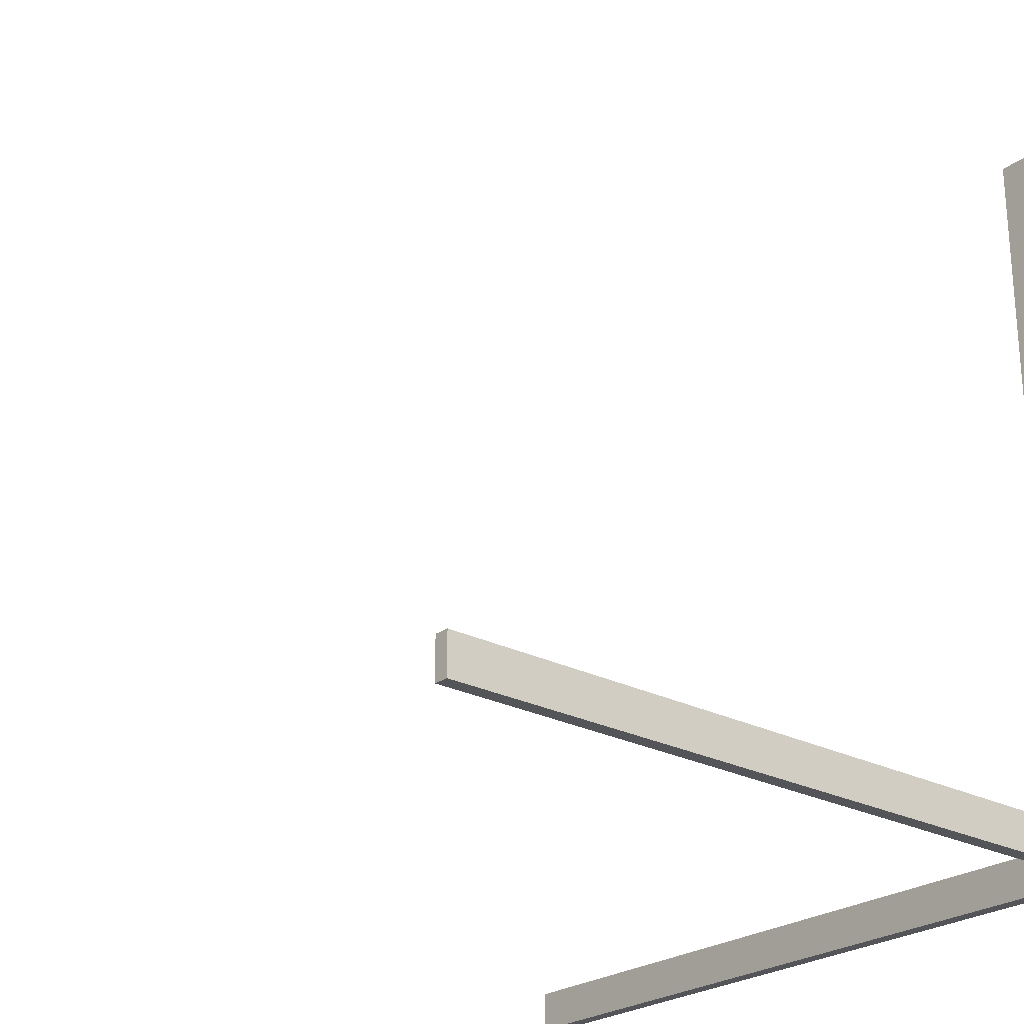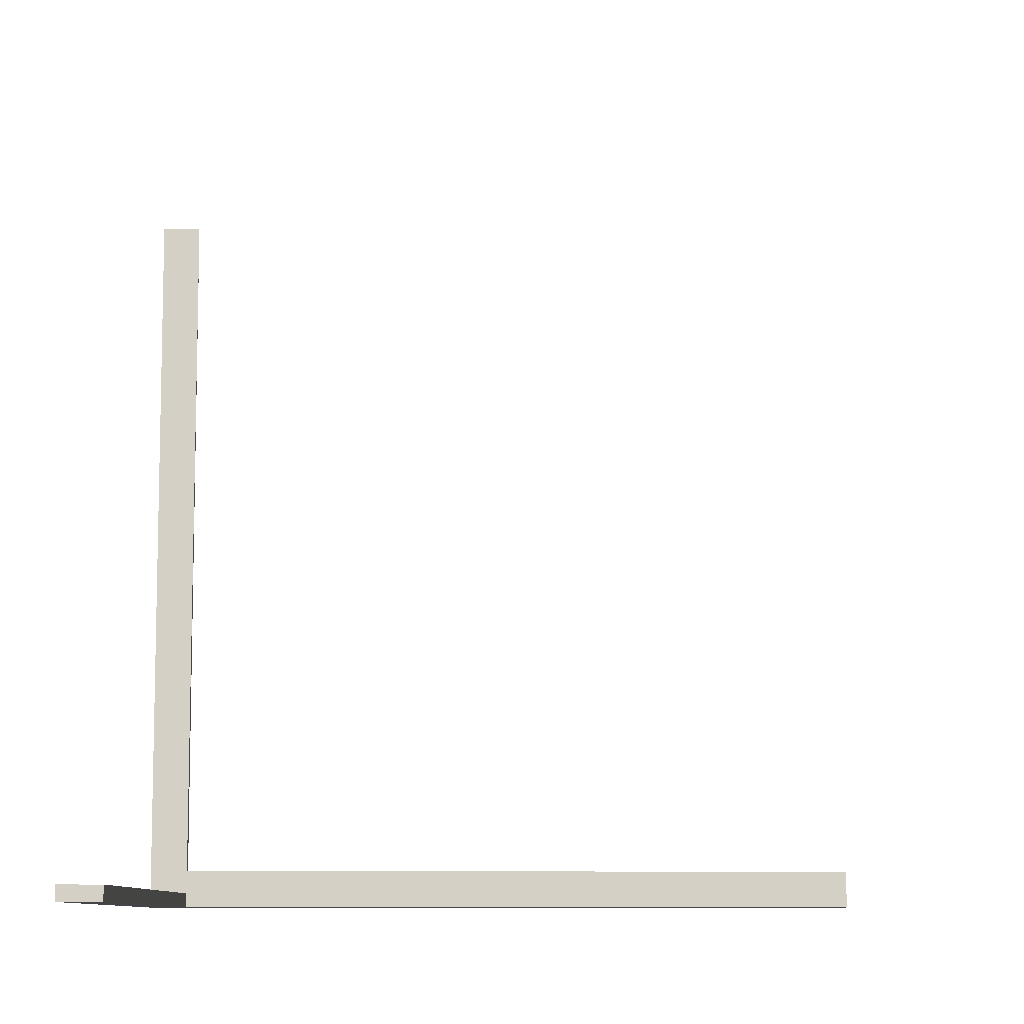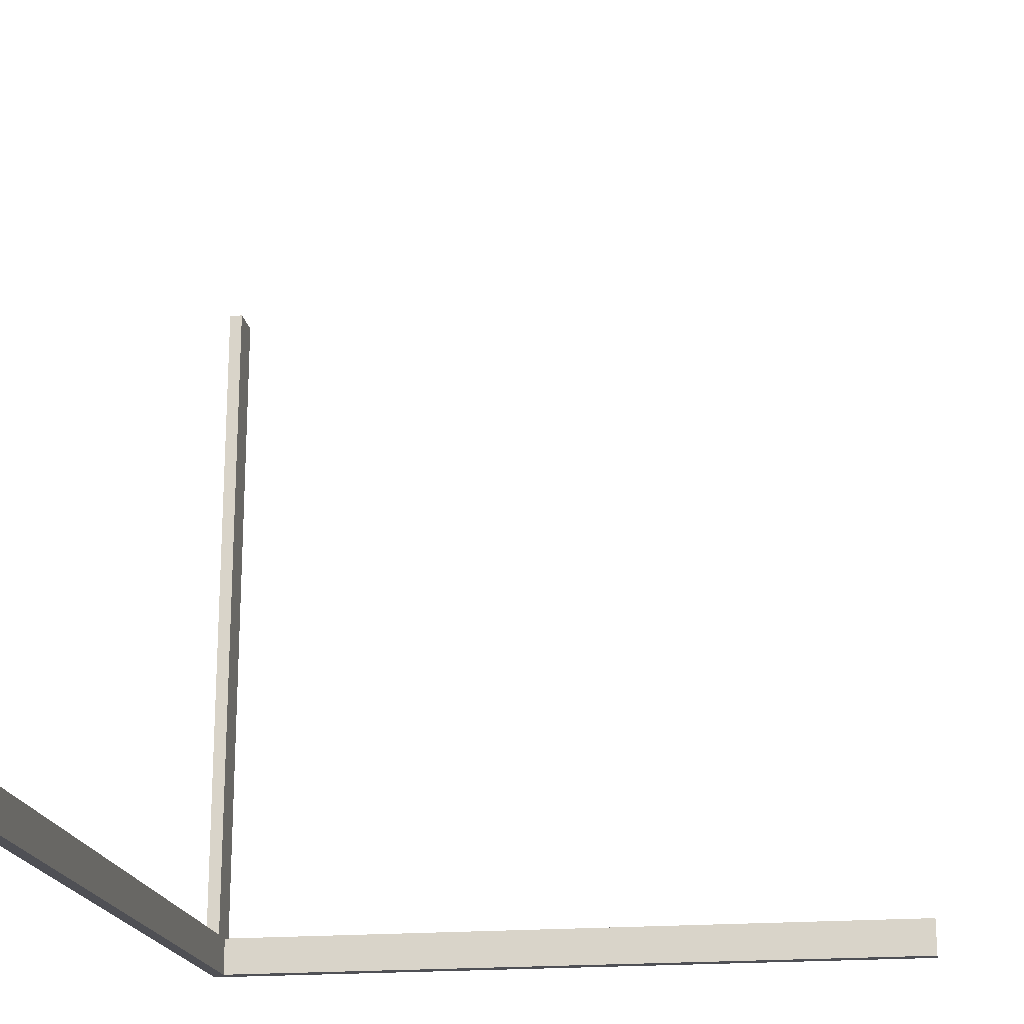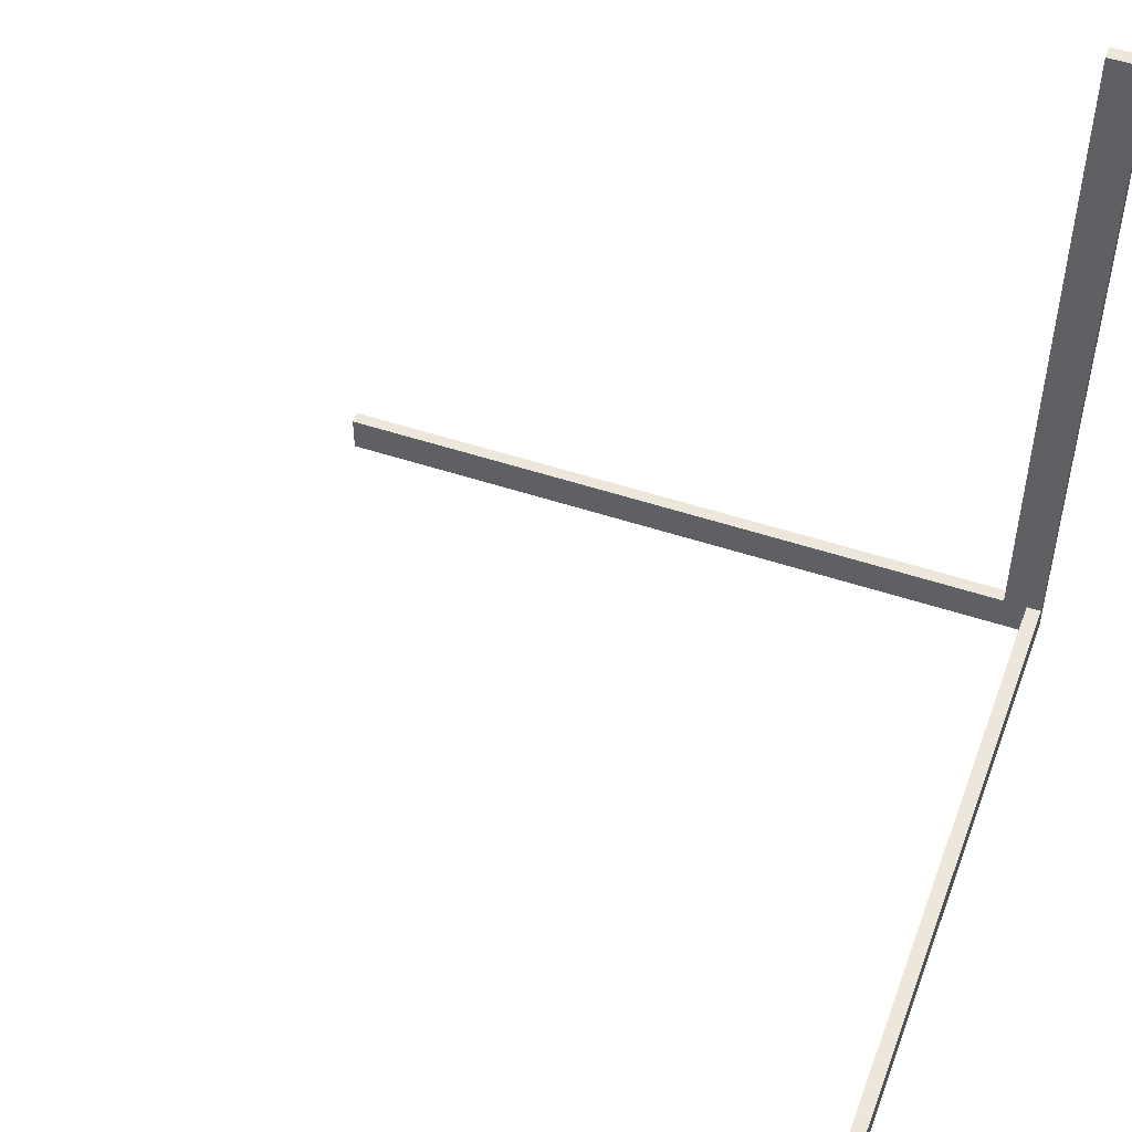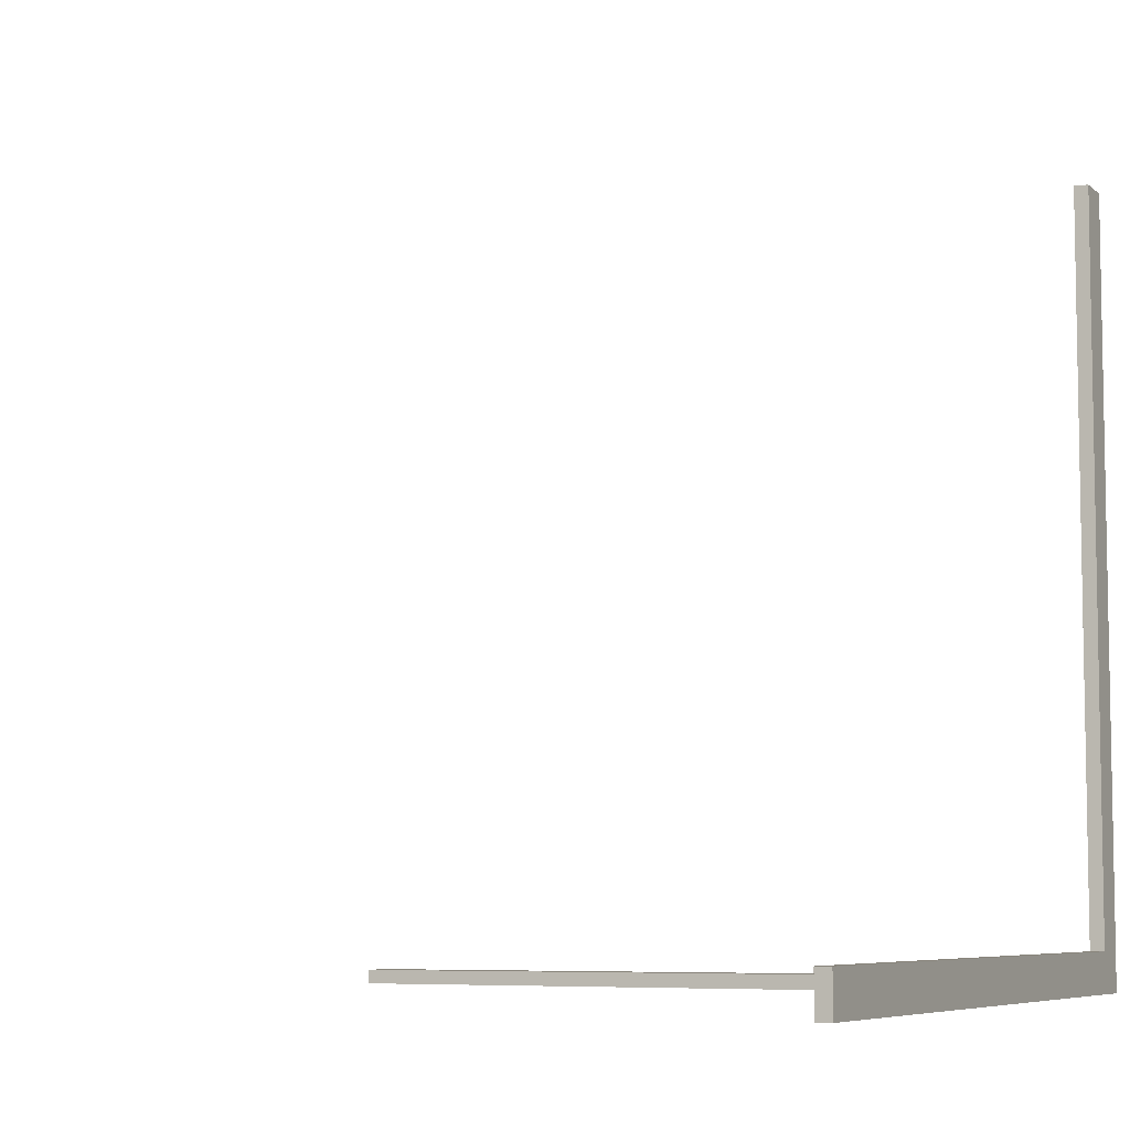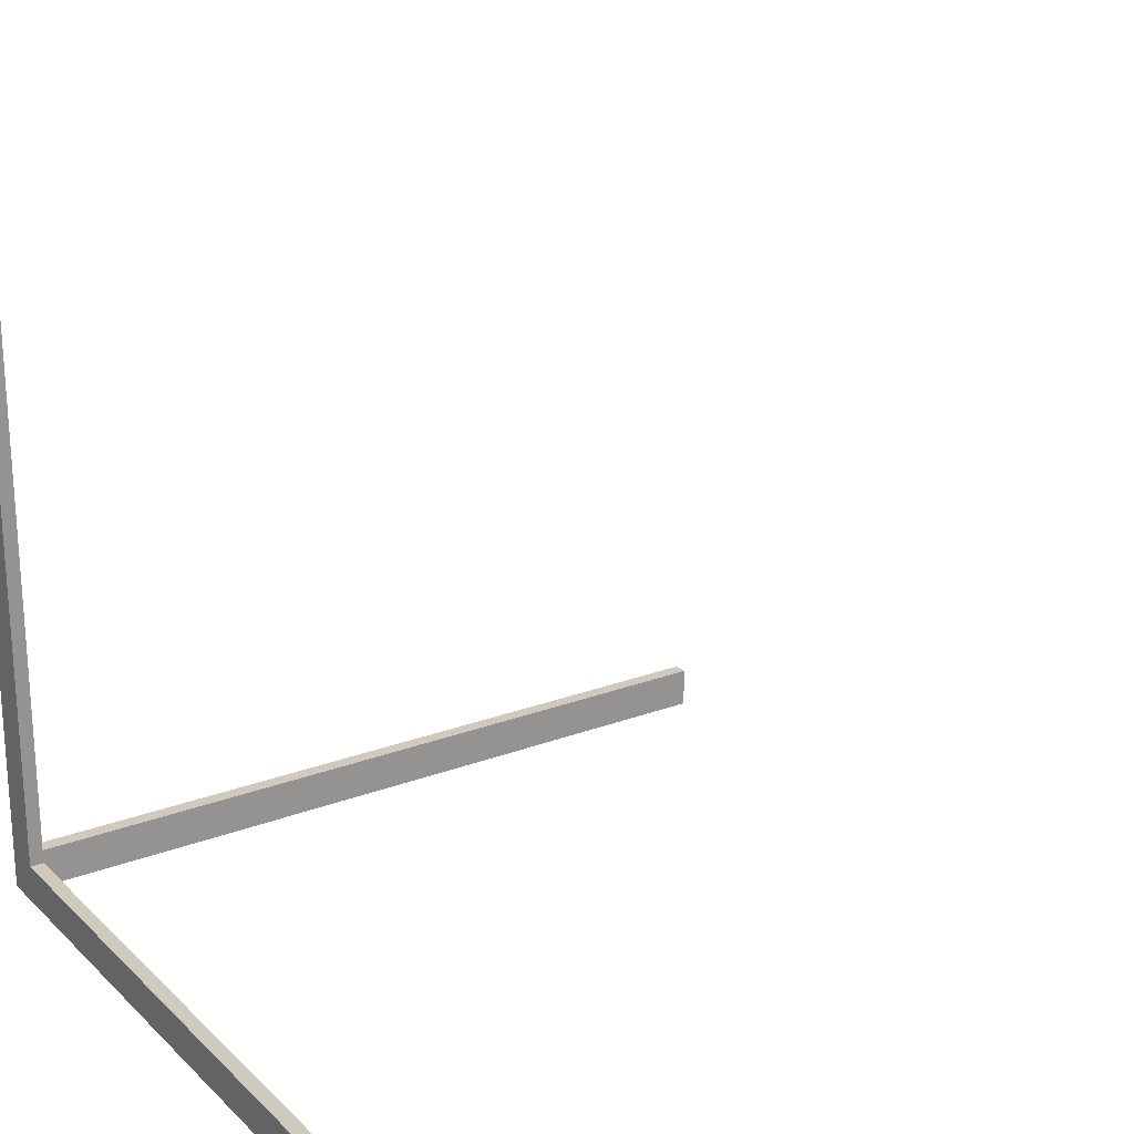
<metadata>
{"format":"obj","ext":"obj","renderer":"f3d","projection":"perspective","resolution":1024,"background":"white","views":[{"elev":-24.7,"azim":139.4,"up":"+Y"},{"elev":-8.8,"azim":88.0,"up":"+Z"},{"elev":-19.3,"azim":9.1,"up":"+Y"},{"elev":50.7,"azim":110.0,"up":"+Y"},{"elev":-6.7,"azim":-154.6,"up":"+Z"},{"elev":23.0,"azim":-32.8,"up":"+Y"}]}
</metadata>
<code>
v  -0.0474 0.2968 0.1531
v  -0.0474 3.95 0.1622
v  1.254 3.95 0.1622
v  1.254 0.2968 0.1531
v  -0.0449 3.894 71.36
v  -0.0474 0.2967 71.36
v  1.254 0.2967 71.36
v  1.252 4.007 71.36
v  -0.0474 3.95 3.825
v  1.254 3.95 3.825
v  1.254 71.68 0.1712
v  -0.0474 71.68 0.1712
v  1.254 71.68 3.825
v  -0.0474 71.68 3.825
v  72.43 3.95 0.2815
v  72.43 0.2968 0.2815
v  1.254 0.2968 1.583
v  72.43 0.2968 1.583
v  72.43 3.95 1.583
v  1.254 3.95 1.583
g Box002
f 1 2 3
f 3 4 1
f 5 6 7
f 7 8 5
f 9 5 8
f 8 10 9
f 11 3 2
f 2 12 11
f 10 13 14
f 14 9 10
f 13 11 12
f 12 14 13
f 4 3 15
f 15 16 4
f 17 18 19
f 19 20 17
f 19 18 16
f 16 15 19
f 15 3 20
f 20 19 15
f 9 14 12
f 9 12 2
f 1 9 2
f 4 16 18
f 1 4 18
f 17 1 18
f 3 11 13
f 13 10 20
f 3 13 20
f 10 8 7
f 10 7 17
f 10 17 20
f 6 5 9
f 9 1 6
f 17 7 6
f 6 1 17

</code>
